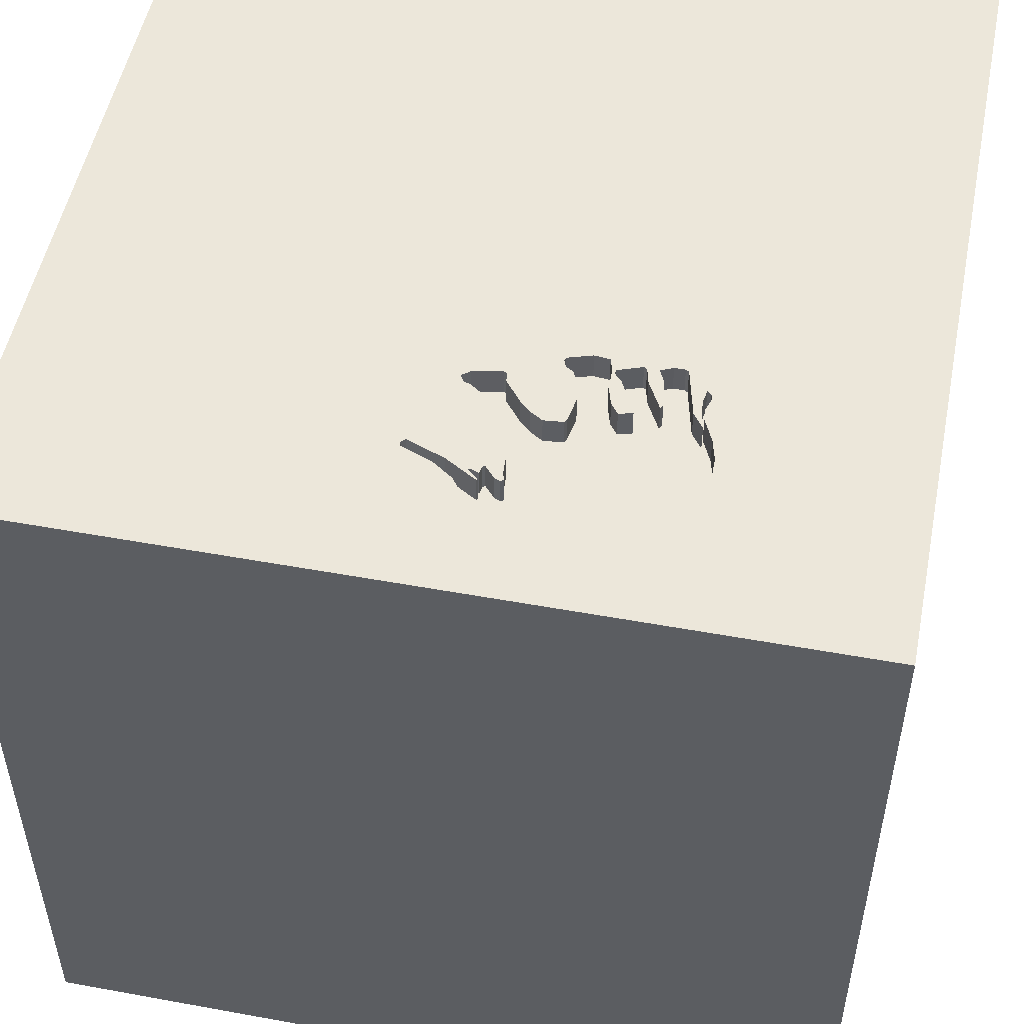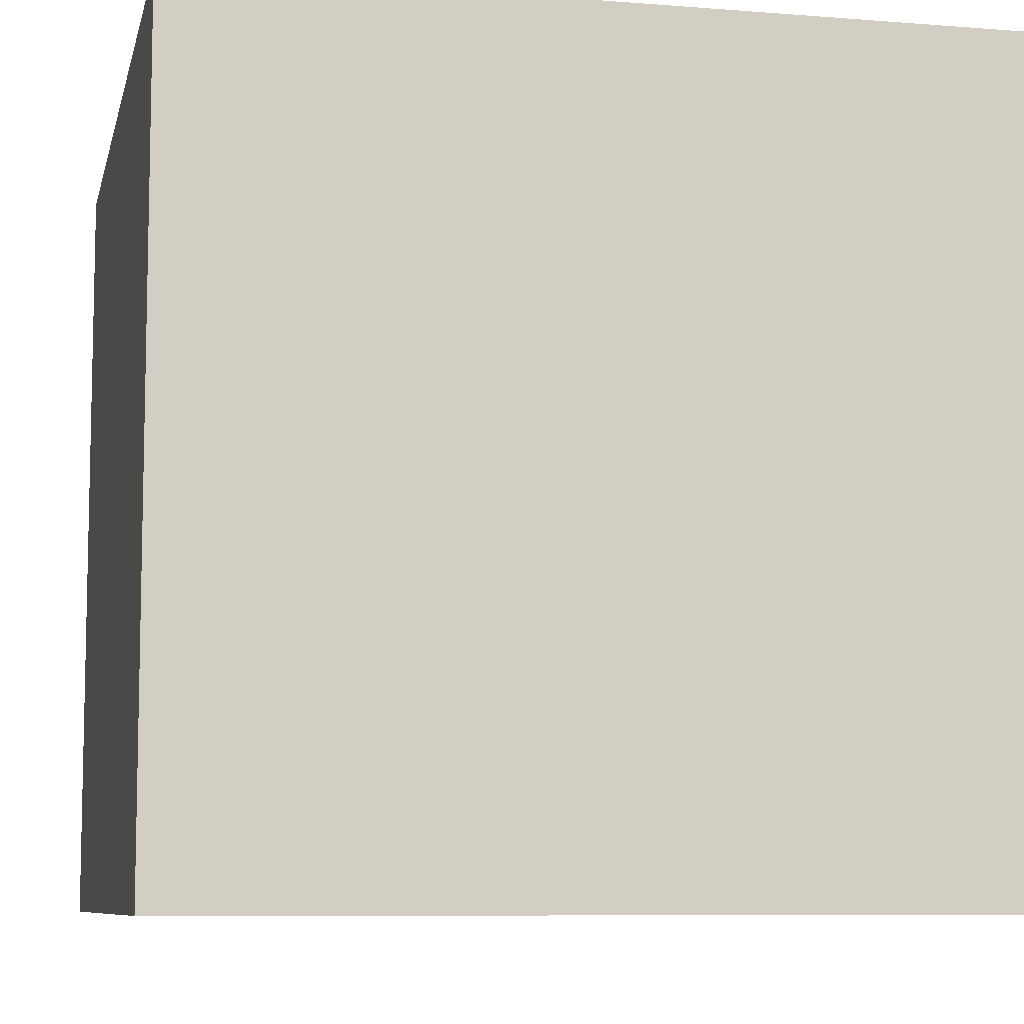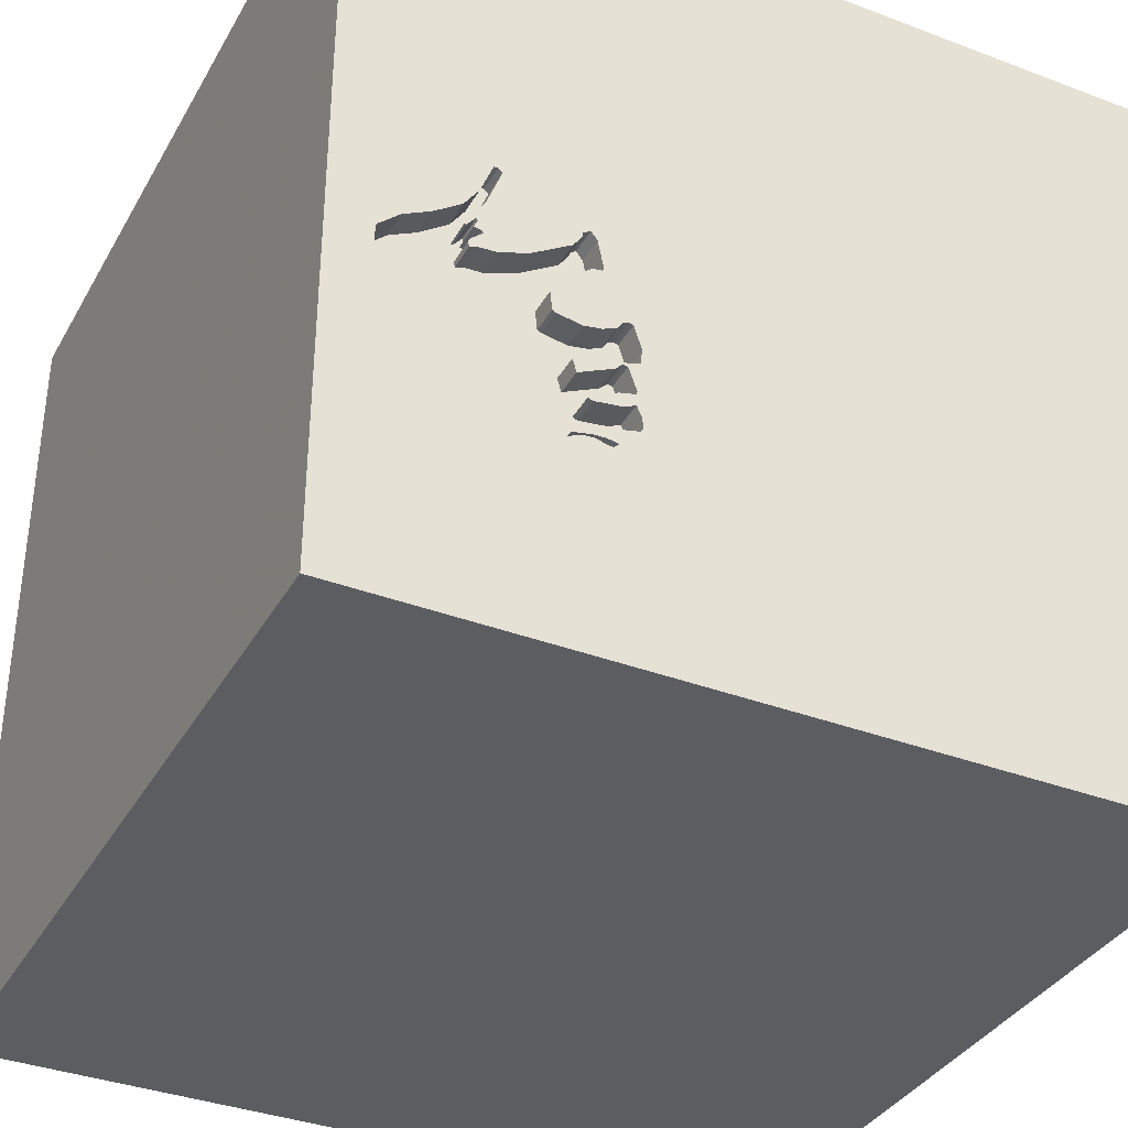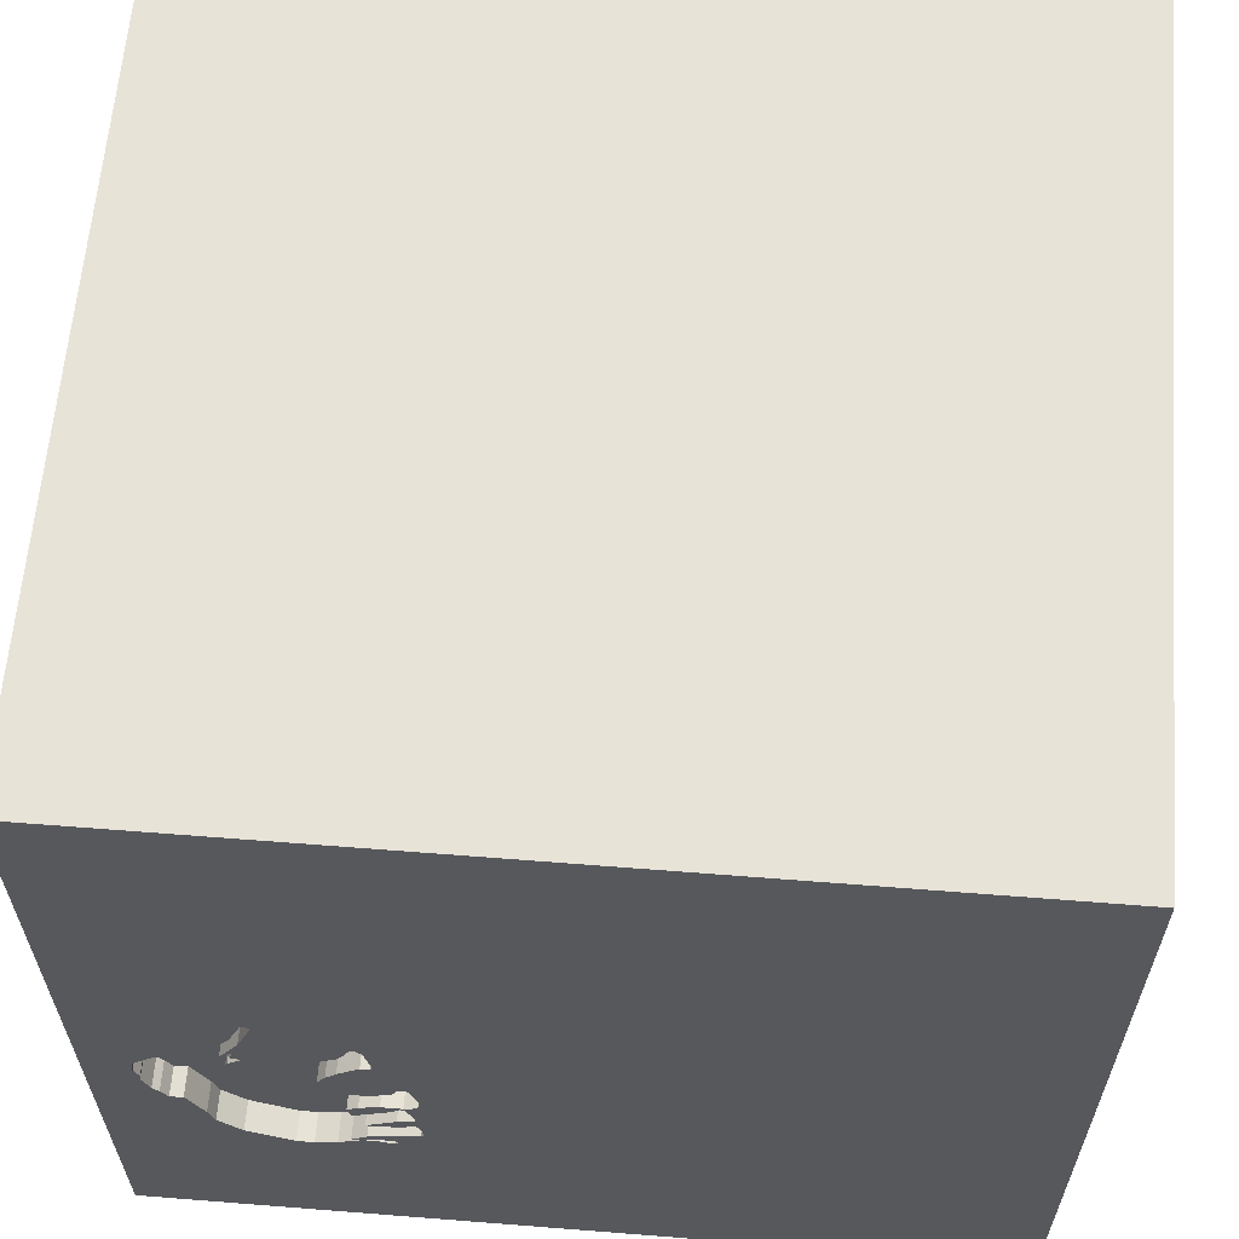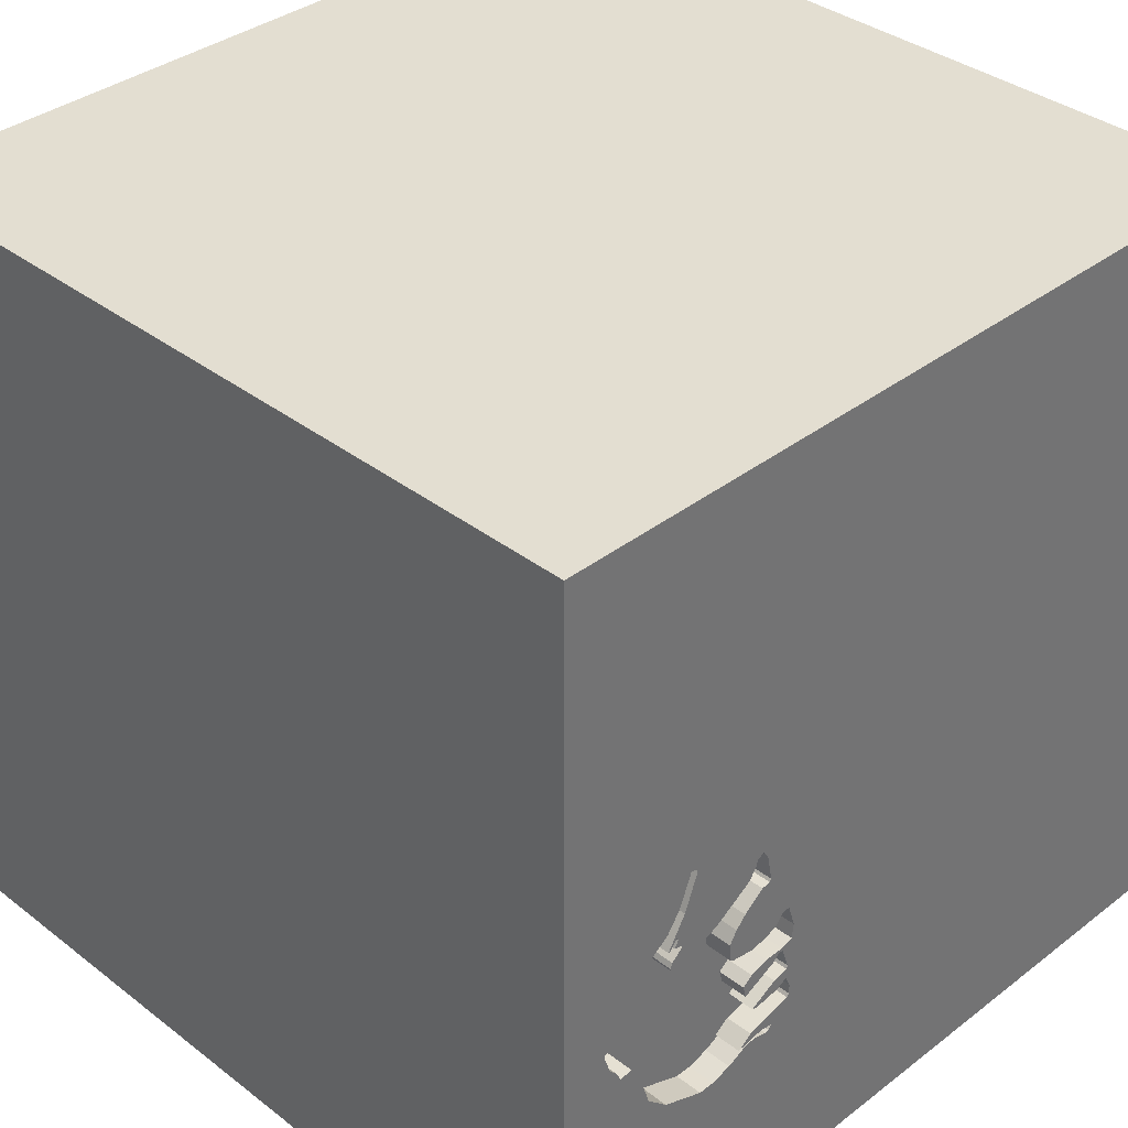
<metadata>
{"format":"obj","ext":"obj","renderer":"f3d","projection":"perspective","resolution":1024,"background":"white","views":[{"elev":51.6,"azim":101.2,"up":"+Y"},{"elev":-8.3,"azim":167.7,"up":"+Y"},{"elev":-36.2,"azim":153.7,"up":"+Z"},{"elev":61.8,"azim":-175.4,"up":"+Z"},{"elev":36.2,"azim":135.0,"up":"+Z"}]}
</metadata>
<code>
o elephant_142
v 0.7643 1.5 -0.7904
v 0.9966 1.5 0.01556
v 0.9966 1.4 0.01556
v 1.056 1.5 -0.7457
v 1.056 1.4 -0.7457
v 1.023 1.5 -0.07175
v 0.6293 1.5 0.01017
v 0.7117 1.5 -0.04191
v 0.7584 1.5 -0.2088
v 0.7584 1.4 -0.2088
v 0.5094 1.5 -0.5416
v 0.5094 1.4 -0.5416
v 0.6772 1.5 0.02192
v 0.6772 1.4 0.02192
v -0.7153 -0.009766 -1.5
v -0.5859 -0.1823 1.5
v -0.625 -1.5 -0.3776
v -0.4126 1.5 0.625
v -1.5 -1.5 1.5
v 1.053 1.5 -0.1696
v 1.326 1.5 -0.3152
v 1.326 1.4 -0.3152
v 0.6433 1.5 -0.7497
v 0.5494 1.5 -0.4434
v 0.7243 1.5 -0.3367
v 0.6159 1.5 -0.3331
v 0.6159 1.4 -0.3331
v 0.852 1.5 -0.1311
v 0.852 1.4 -0.1311
v 0.4956 1.5 -0.6752
v 0.4956 1.4 -0.6752
v 0.7139 1.5 -0.4816
v 0.4889 1.5 -0.6258
v 0.4167 -0.625 1.5
v 0.4167 0.1562 1.5
v 0.1823 1.094 1.5
v 0.4167 -1.5 -1.042
v 0.4427 -1.5 0.599
v 0.5469 -1.5 -0.2083
v 0.4557 -1.5 1.172
v -0.1302 -1.5 -1.5
v 0.1562 -1.5 -0.4167
v 0.1302 -1.5 1.5
v 0.2214 0.5469 1.5
v 0.5125 1.5 -0.2794
v 0.04557 1.5 -0.7048
v 0.1302 1.5 -1.5
v 0.4883 1.5 -1.237
v 0.1302 1.5 1.5
v 0.1562 -1.25 1.5
v 0.6516 1.4 0.03872
v 0.9735 1.5 0.0769
v 1.058 1.5 -0.1007
v 1.058 1.4 -0.1007
v 0.7797 1.5 -0.3222
v 0.4883 1.5 -0.6638
v 0.6478 1.5 -0.6165
v 0.6478 1.4 -0.6165
v 0.5651 1.5 -0.5551
v 0.5652 1.5 -0.7449
v 0.5652 1.4 -0.7449
v 0.4883 1.4 -0.6638
v 1.335 1.5 -0.2939
v 0.6764 1.5 -0.4536
v 1.305 1.5 -0.4175
v -0.05208 -0 1.5
v 0 -0.4688 1.5
v -0.1562 -1.5 -0.8333
v 0 -1.5 0.05208
v -0.1042 -1.5 1.198
v -0.1562 -1.5 0.625
v -0.1562 -1.5 -1.25
v 0.7797 1.4 -0.3222
v 1.283 1.5 -0.44
v 1.036 1.5 -0.1001
v 1.036 1.4 -0.1001
v 0.6086 1.5 -0.09535
v 0.6086 1.4 -0.09535
v 0.767 1.5 -0.3291
v 0.6421 1.5 -0.4434
v 0.537 1.5 -0.4335
v 1.214 1.5 -0.4775
v 1.344 1.5 -0.2729
v 1.344 1.4 -0.2729
v 1.5 -1.5 1.5
v 0.9098 0.6608 -1.5
v 1.25 0.4427 1.5
v 1.094 -0.2865 1.5
v 1.094 -1.5 0.05208
v 1.237 -1.5 -0.4688
v 1.029 -1.5 0.5208
v 1.169 1.5 -0.09532
v 1.5 1.5 -1.5
v 1.019 1.5 0.05015
v 0.9453 1.5 0.1517
v 0.9453 1.4 0.1517
v 1.214 1.4 -0.4775
v 0.7117 1.4 -0.04191
v 0.6851 1.5 -0.753
v 1.283 1.4 -0.44
v 0.6039 1.5 -0.738
v 0.5245 1.5 -0.2753
v 0.5245 1.4 -0.2753
v 1.023 1.4 -0.07175
v 0.5079 1.5 -0.5825
v 0.5079 1.4 -0.5825
v 0.9602 1.5 0.1656
v 0.9602 1.4 0.1656
v 0.7199 1.5 -0.7542
v 0.7199 1.4 -0.7542
v 0.767 1.4 -0.3291
v 0.4856 1.5 -0.3647
v 0.4856 1.4 -0.3647
v 1.048 1.5 -0.1832
v 1.048 1.4 -0.1832
v 0.615 1.5 -0.1049
v 1.156 1.5 -0.5995
v -0.4687 0.4297 1.5
v -0.4687 -1.5 0.1823
v -1.5 -1.5 -1.5
v -1.5 -0.5859 0.1823
v -1.5 -0.8333 0.625
v -1.5 0.4167 0.1562
v -1.5 0.1693 1.152
v -1.5 0.1823 -0.4818
v -1.5 0.2083 0.5469
v -1.5 0.1042 1.5
v -1.5 0.2214 -1.172
v -1.5 1.5 1.5
v -1.5 1.042 0.07812
v -1.5 1.042 -0.4557
v -1.5 1.5 -1.5
v -1.5 -1.5 0.1302
v -1.5 1.5 0.1302
v -1.5 -1.224 0.4427
v -1.5 -1.198 -0.1302
v -1.5 -0.4167 -1.042
v -1.5 -0.3646 1.094
v -1.5 -0.2344 -0.2083
v 0.8976 1.5 -0.8102
v 0.8976 1.4 -0.8102
v 1.26 1.5 -0.4835
v 0.5508 1.5 -0.6029
v 0.5508 1.4 -0.6029
v 0.5805 1.5 -0.7601
v 0.5805 1.4 -0.7601
v 0.7214 1.5 -0.1687
v 0.7214 1.4 -0.1687
v 1.156 1.4 -0.5995
v 0.9741 1.5 0.1661
v 0.9741 1.4 0.1661
v 1.136 1.5 -0.6684
v 1.5 1.5 1.5
v 1.5 -1.5 -1.5
v 0.5186 1.5 -0.4878
v 0.5178 1.5 -0.4278
v 0.6516 1.5 0.03872
v 0.5208 1.5 -0.1042
v 0.6039 1.4 -0.738
v 1.064 1.5 -0.09778
v 1.064 1.4 -0.09778
v 0.6652 1.5 -0.6094
v 0.6652 1.4 -0.6094
v 0.5125 1.4 -0.2794
v 0.7643 1.4 -0.7904
v 0.5035 1.5 -0.5307
v 0.648 1.5 -0.7389
v 0.648 1.4 -0.7389
v 1.045 1.5 -0.1503
v 1.045 1.4 -0.1503
v 0.7139 1.4 -0.4816
v 1.021 1.5 -0.1739
v 0.8396 1.5 -0.8097
v 0.7863 1.5 -0.2538
v 0.5494 1.4 -0.4434
v 1.354 1.5 0
v 1.354 1.5 -0.5208
v 1.354 1.5 -0.3125
v 1.339 1.5 -0.2151
v 0.6672 1.5 -0.7156
v 1.264 1.5 -0.1451
v 1.264 1.4 -0.1451
v 1.003 1.5 -0.1132
v 1.003 1.4 -0.1132
v 1.5 0.297 -0.1326
v 1.5 -0.1042 -1.5
v 1.5 0.1562 1.5
v 1.5 -1.5 0.1302
v 1.5 1.5 -0.1042
v 0.5493 1.5 -0.2842
v 0.5493 1.4 -0.2842
v -1.25 0.4427 1.5
v -1.146 -1.5 0.2083
v -1.25 -0.3125 1.5
v 1.305 1.4 -0.4175
v 0.492 1.5 -0.4202
v 0.492 1.4 -0.4202
v 0.5946 1.5 -0.7643
v 0.5946 1.4 -0.7643
v 1.26 1.4 -0.4835
v 0.5767 1.5 -0.4698
v 0.9581 1.5 -0.1703
v 0.9581 1.4 -0.1703
v 0.6089 1.5 -0.4335
v 0.6089 1.4 -0.4335
v 0.6433 1.4 -0.7497
v 1.01 1.4 -0.1046
v 0.8396 1.4 -0.8097
v -0.3646 -1.094 1.5
v -0.3125 1.055 1.5
v 0.7011 1.5 -0.5298
v 0.5767 1.4 -0.4698
v 0.6471 1.5 -0.1099
v 0.9798 1.5 -0.7767
v 0.6672 1.4 -0.7156
v 0.8333 0.2083 1.5
v 0.5332 1.5 -0.4462
v 0.5332 1.4 -0.4462
v 0.5669 1.5 -0.3124
v 0.7399 1.5 -0.1888
v 1.331 1.5 -0.3471
v 1.331 1.4 -0.3471
v 1.027 1.5 -0.06233
v 1.027 1.4 -0.06233
v 0.615 1.4 -0.1049
v 0.7863 1.4 -0.2538
v 1.339 1.4 -0.2151
v 1.061 1.5 -0.09927
v 1.053 1.4 -0.1696
v 0.7011 1.4 -0.5298
v 1.169 1.4 -0.09532
v 0.6764 1.4 -0.4536
v 0.6816 1.5 0.000725
v 0.6816 1.4 0.000725
v 0.537 1.4 -0.4335
v 0.6293 1.4 0.01017
v 0.5669 1.4 -0.3124
v 0.5651 1.4 -0.5551
v 0.6798 1.5 -0.3445
v 0.6798 1.4 -0.3445
v 1.01 1.5 -0.1046
v 0.5106 1.5 -0.5106
v 1.019 1.4 0.05015
v 0.5814 1.5 -0.6954
v 0.6471 1.4 -0.1099
v 1.021 1.4 -0.1739
v 1.069 1.5 -0.02292
v 1.069 1.4 -0.02292
v 0.5035 1.4 -0.5307
v 0.4889 1.4 -0.6258
v 0.6851 1.4 -0.753
v 1.136 1.4 -0.6684
f 135 133 19
f 127 138 19
f 19 194 127
f 43 209 19
f 19 122 135
f 133 193 19
f 19 70 43
f 127 124 138
f 43 50 209
f 138 122 19
f 135 136 133
f 194 192 127
f 193 119 19
f 70 40 43
f 138 121 122
f 122 121 135
f 135 121 136
f 209 16 19
f 19 16 194
f 194 16 192
f 136 120 133
f 133 120 193
f 119 71 19
f 71 70 19
f 43 85 50
f 50 34 209
f 129 124 127
f 124 126 138
f 126 121 138
f 34 67 209
f 67 16 209
f 192 129 127
f 121 120 136
f 120 17 193
f 17 119 193
f 40 85 43
f 70 38 40
f 85 34 50
f 71 38 70
f 16 118 192
f 126 139 121
f 119 69 71
f 67 66 16
f 121 139 120
f 129 126 124
f 66 118 16
f 118 129 192
f 69 38 71
f 38 85 40
f 123 139 126
f 34 66 67
f 139 137 120
f 17 69 119
f 34 35 66
f 66 44 118
f 129 123 126
f 17 42 69
f 69 39 38
f 38 91 85
f 129 130 123
f 85 88 34
f 118 210 129
f 123 125 139
f 125 137 139
f 88 35 34
f 35 44 66
f 44 210 118
f 120 68 17
f 68 42 17
f 42 39 69
f 39 91 38
f 88 216 35
f 125 128 137
f 130 125 123
f 120 72 68
f 39 89 91
f 130 131 125
f 44 36 210
f 18 134 129
f 68 37 42
f 91 188 85
f 216 44 35
f 15 41 120
f 41 72 120
f 37 39 42
f 89 188 91
f 85 187 88
f 210 49 129
f 134 130 129
f 131 132 125
f 132 128 125
f 128 120 137
f 185 187 85
f 36 49 210
f 18 129 49
f 72 37 68
f 88 87 216
f 44 153 36
f 154 41 15
f 37 154 39
f 39 90 89
f 154 90 39
f 216 153 44
f 134 131 130
f 187 87 88
f 87 153 216
f 41 37 72
f 90 188 89
f 185 85 188
f 153 49 36
f 45 46 18
f 134 132 131
f 158 45 18
f 112 46 45
f 46 242 166
f 18 132 134
f 132 120 128
f 41 154 37
f 90 154 188
f 158 18 157
f 155 242 46
f 46 112 196
f 196 156 155
f 46 196 155
f 56 30 46
f 11 105 33
f 33 56 46
f 46 166 11
f 46 11 33
f 46 132 18
f 185 188 154
f 153 187 185
f 153 18 49
f 158 157 7
f 77 116 158
f 158 7 77
f 158 25 219
f 102 45 158
f 158 219 190
f 190 102 158
f 32 211 201
f 81 204 80
f 217 155 156
f 32 201 24
f 24 217 156
f 80 32 24
f 24 156 81
f 24 81 80
f 46 30 244
f 46 244 180
f 105 11 59
f 59 143 105
f 15 120 132
f 187 153 87
f 157 18 153
f 13 8 233
f 147 25 158
f 158 116 213
f 158 213 147
f 26 219 25
f 25 239 26
f 80 64 32
f 180 109 167
f 99 1 48
f 46 180 167
f 23 99 48
f 46 167 101
f 198 23 48
f 145 198 48
f 46 101 60
f 48 46 60
f 48 60 145
f 57 143 59
f 59 162 57
f 95 13 157
f 28 8 13
f 174 55 25
f 25 147 220
f 174 25 220
f 220 9 174
f 1 93 48
f 86 154 15
f 95 157 153
f 28 13 95
f 25 55 79
f 93 1 173
f 173 140 93
f 153 94 150
f 153 150 107
f 107 95 153
f 28 95 52
f 28 52 2
f 75 241 28
f 6 75 28
f 228 53 223
f 160 228 223
f 223 6 28
f 2 160 223
f 28 2 223
f 28 172 202
f 93 140 214
f 92 247 94
f 28 241 183
f 183 169 20
f 20 114 172
f 28 183 20
f 28 20 172
f 214 4 93
f 176 94 153
f 94 176 92
f 93 4 152
f 178 63 83
f 176 178 83
f 181 92 176
f 176 83 179
f 179 181 176
f 47 46 48
f 47 86 15
f 189 153 185
f 189 176 153
f 189 178 176
f 178 21 63
f 152 117 82
f 93 152 82
f 93 47 48
f 47 132 46
f 47 15 132
f 93 86 47
f 186 154 86
f 186 185 154
f 93 189 185
f 21 178 177
f 221 21 177
f 177 74 65
f 177 65 221
f 177 93 82
f 93 186 86
f 93 185 186
f 93 177 189
f 189 177 178
f 177 82 142
f 142 74 177
f 110 208 165
f 208 110 230
f 165 251 110
f 165 208 1
f 208 230 141
f 163 230 110
f 1 99 251
f 251 165 1
f 251 168 110
f 173 1 208
f 208 141 173
f 141 230 5
f 238 230 163
f 163 110 215
f 206 168 251
f 167 109 110
f 110 168 167
f 140 173 141
f 141 5 214
f 214 140 141
f 171 5 230
f 238 212 230
f 238 163 59
f 163 215 58
f 215 110 180
f 99 23 206
f 206 251 99
f 159 168 206
f 109 180 110
f 5 4 214
f 149 5 171
f 171 230 32
f 249 212 238
f 230 212 201
f 201 211 230
f 162 59 163
f 59 11 238
f 57 162 163
f 163 58 57
f 58 215 144
f 180 244 215
f 168 159 167
f 159 206 199
f 5 252 152
f 152 4 5
f 5 149 252
f 171 73 149
f 211 32 230
f 32 64 171
f 218 212 249
f 238 12 249
f 12 238 11
f 58 144 143
f 143 57 58
f 144 215 31
f 31 215 244
f 244 30 31
f 23 198 199
f 199 206 23
f 101 167 159
f 146 159 199
f 252 149 152
f 111 73 171
f 73 97 149
f 232 171 64
f 212 218 175
f 218 249 155
f 155 217 218
f 249 12 166
f 212 175 201
f 11 166 12
f 31 250 144
f 30 56 31
f 198 145 199
f 159 61 101
f 146 61 159
f 146 199 145
f 117 152 149
f 73 111 55
f 111 171 232
f 97 73 115
f 149 97 117
f 232 64 80
f 175 218 24
f 242 155 249
f 249 166 242
f 217 24 218
f 24 201 175
f 105 143 144
f 144 106 105
f 250 31 62
f 106 144 250
f 62 31 56
f 60 101 61
f 61 146 60
f 145 60 146
f 79 55 111
f 55 174 73
f 111 232 240
f 115 22 97
f 73 203 115
f 82 117 97
f 80 204 205
f 205 232 80
f 250 62 33
f 33 105 106
f 106 250 33
f 56 33 62
f 111 240 25
f 25 79 111
f 226 73 174
f 240 232 205
f 115 182 22
f 100 97 22
f 203 73 226
f 203 246 115
f 142 82 97
f 97 200 142
f 204 81 205
f 239 25 240
f 174 9 226
f 205 27 240
f 182 115 229
f 182 84 22
f 200 97 100
f 100 22 195
f 226 29 203
f 246 203 202
f 202 172 246
f 172 114 115
f 115 246 172
f 235 205 81
f 26 239 240
f 240 27 26
f 10 226 9
f 205 235 27
f 182 229 231
f 229 115 20
f 182 227 84
f 22 84 63
f 63 21 22
f 74 142 200
f 200 100 74
f 100 195 74
f 222 195 22
f 226 10 29
f 203 29 28
f 28 202 203
f 114 20 115
f 235 81 156
f 9 220 10
f 235 237 27
f 92 181 182
f 182 231 92
f 229 161 231
f 181 179 227
f 227 182 181
f 179 83 84
f 84 227 179
f 84 83 63
f 21 221 22
f 65 74 195
f 195 222 65
f 222 22 221
f 148 29 10
f 156 196 197
f 197 235 156
f 27 237 26
f 148 10 220
f 220 147 148
f 113 237 235
f 229 170 161
f 161 248 231
f 20 169 170
f 170 229 20
f 221 65 222
f 98 29 148
f 29 98 28
f 235 197 113
f 196 112 197
f 219 26 237
f 147 213 148
f 113 164 237
f 231 248 92
f 170 54 161
f 248 161 3
f 245 98 148
f 8 28 98
f 113 197 112
f 237 191 219
f 245 148 213
f 164 113 112
f 112 45 164
f 191 237 164
f 247 92 248
f 76 54 170
f 228 160 161
f 161 54 228
f 248 3 243
f 3 161 2
f 169 183 184
f 184 170 169
f 234 98 245
f 98 234 8
f 190 219 191
f 213 116 245
f 164 103 191
f 94 247 248
f 248 243 94
f 76 224 54
f 184 76 170
f 53 228 54
f 160 2 161
f 3 96 243
f 3 2 52
f 183 241 184
f 234 245 78
f 233 8 234
f 191 103 190
f 225 245 116
f 103 164 45
f 45 102 103
f 76 104 224
f 54 224 53
f 207 76 184
f 96 3 52
f 52 95 96
f 96 151 243
f 207 184 241
f 234 78 236
f 225 78 245
f 234 14 233
f 102 190 103
f 243 151 94
f 75 6 104
f 104 76 75
f 6 223 224
f 224 104 6
f 223 53 224
f 241 75 76
f 76 207 241
f 151 96 108
f 236 14 234
f 236 78 7
f 116 77 78
f 78 225 116
f 13 233 14
f 150 94 151
f 95 107 108
f 108 96 95
f 151 108 150
f 14 236 51
f 77 7 78
f 14 51 13
f 107 150 108
f 7 157 51
f 51 236 7
f 157 13 51

</code>
